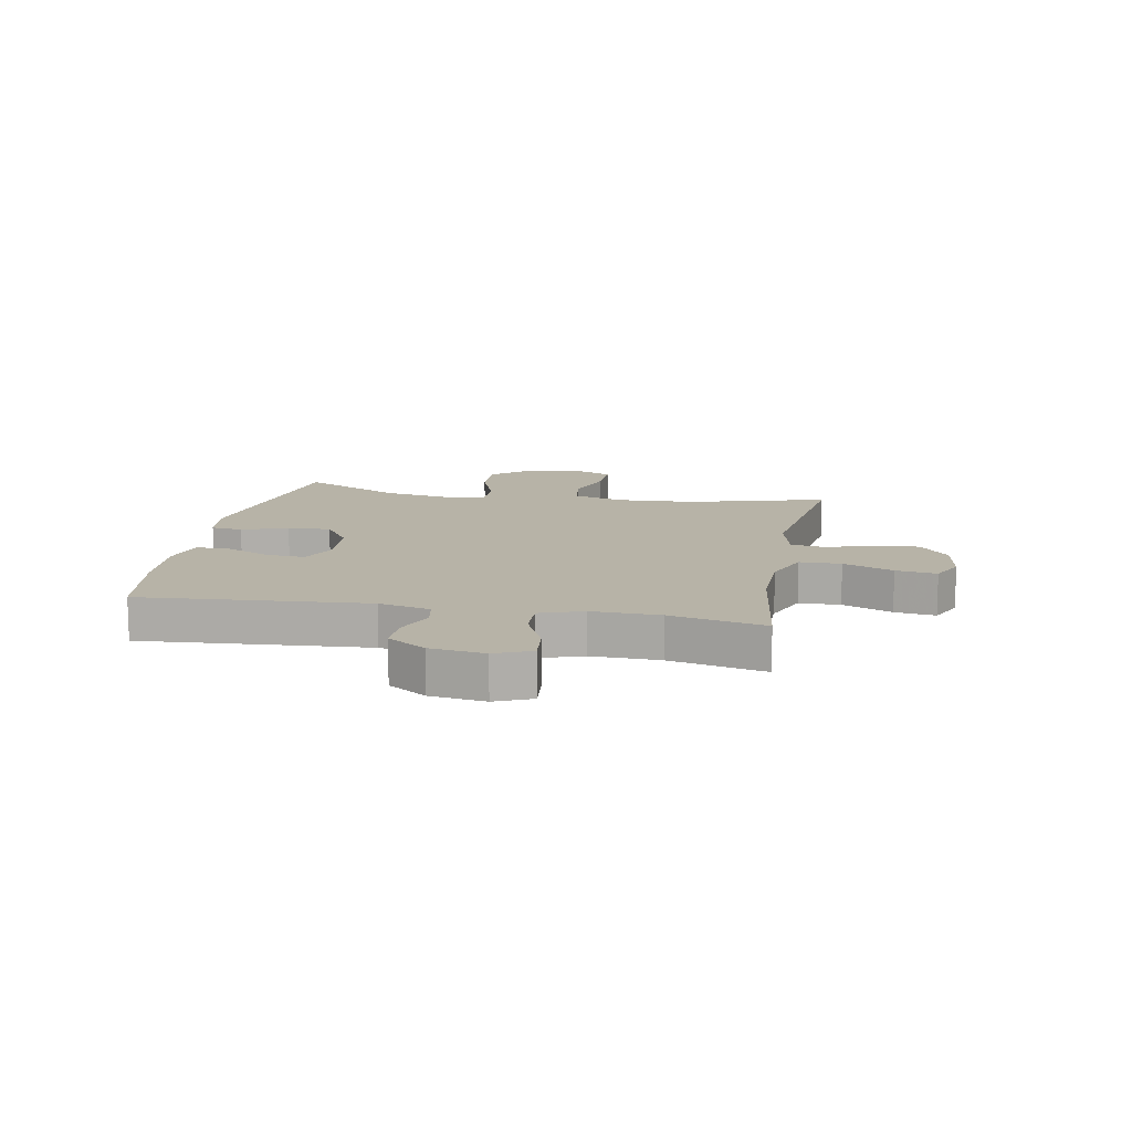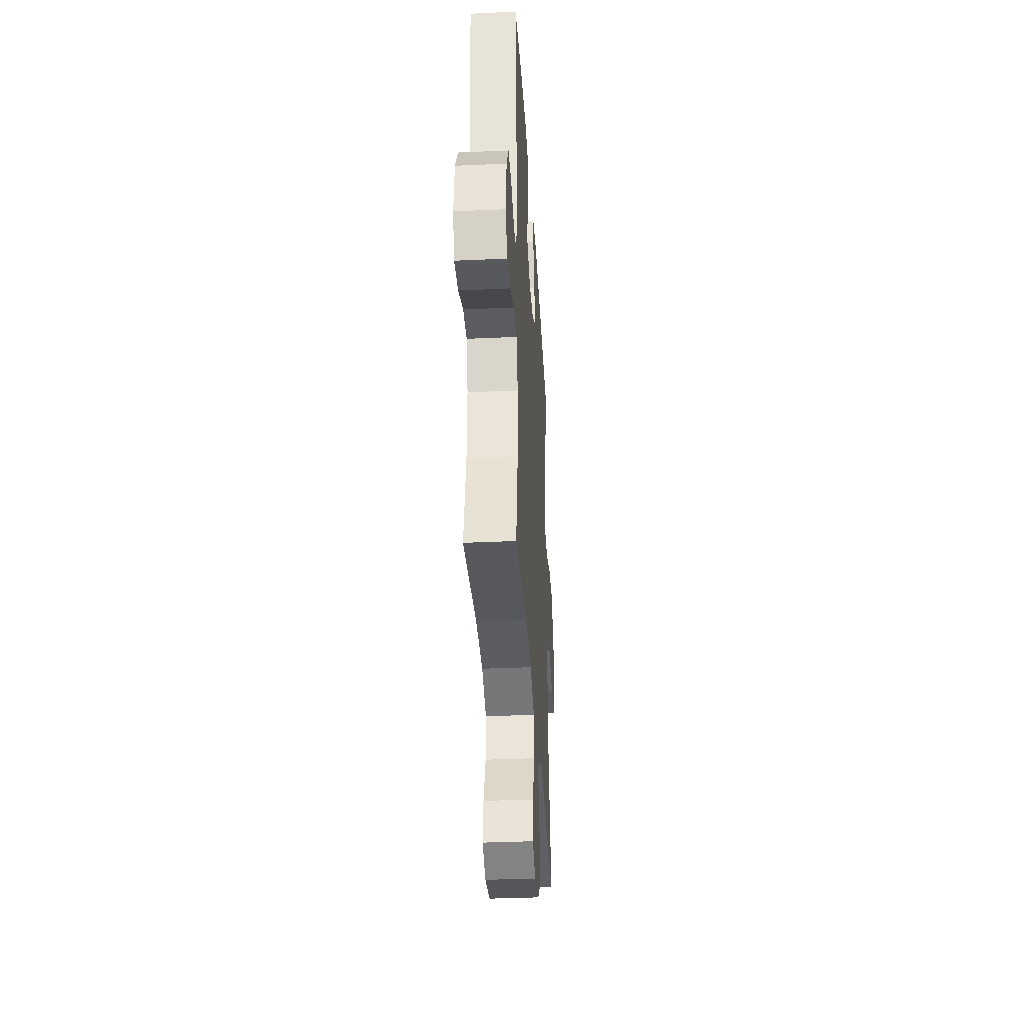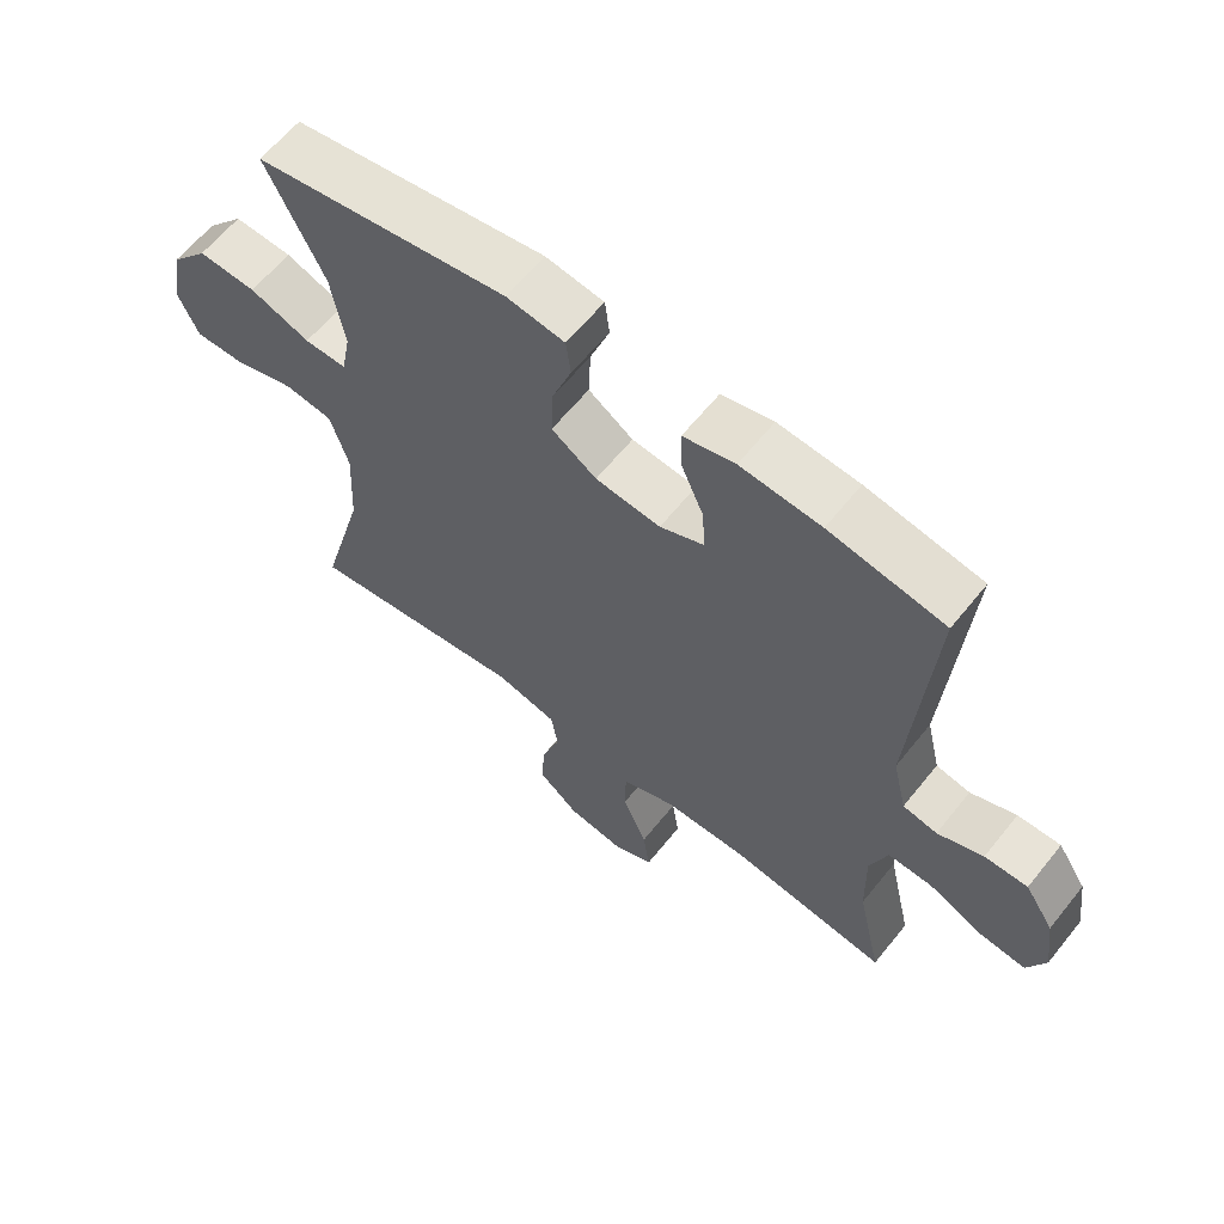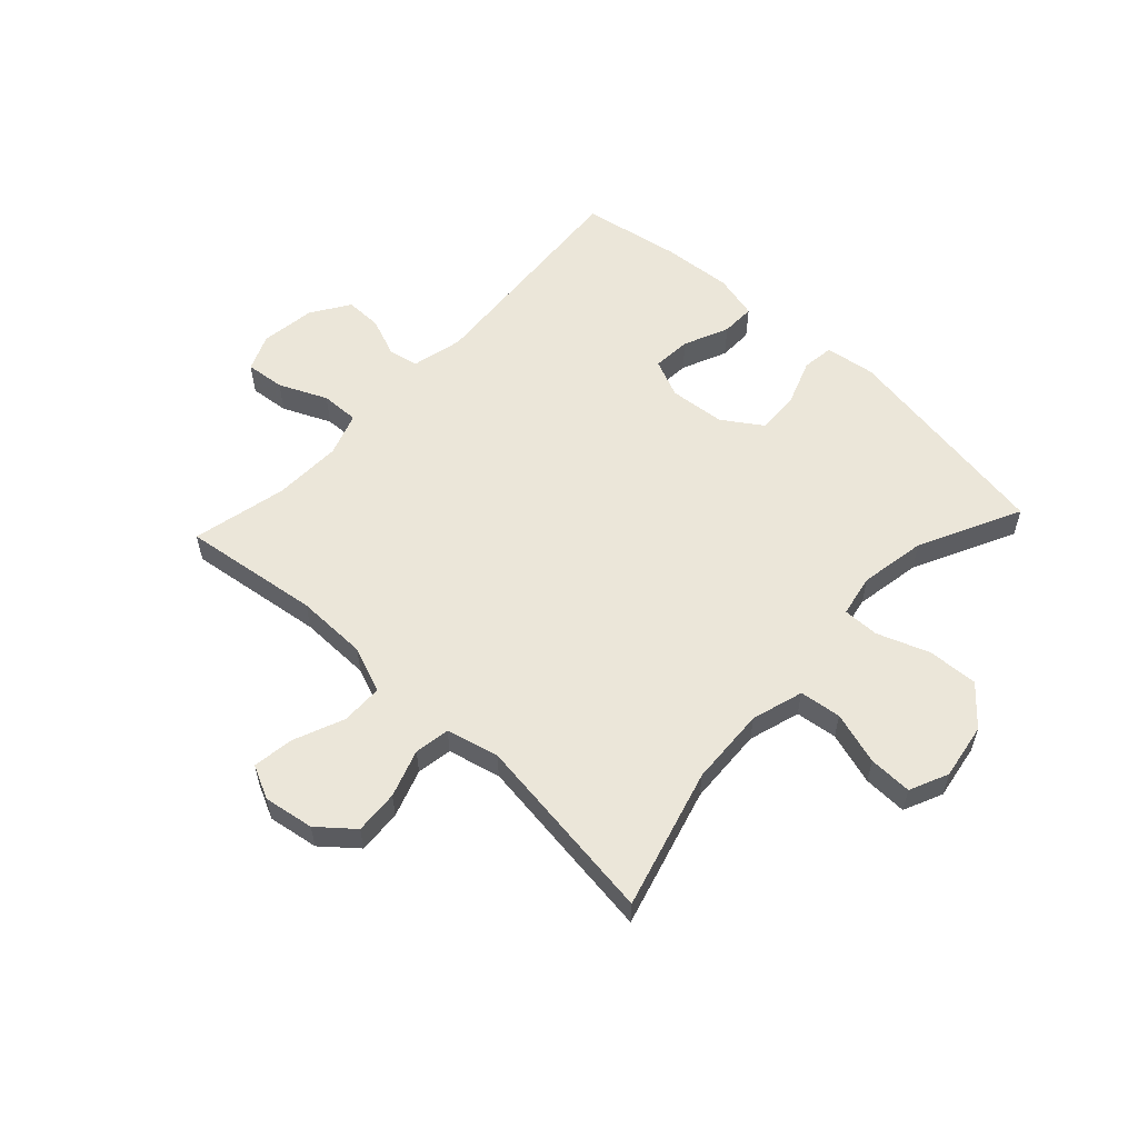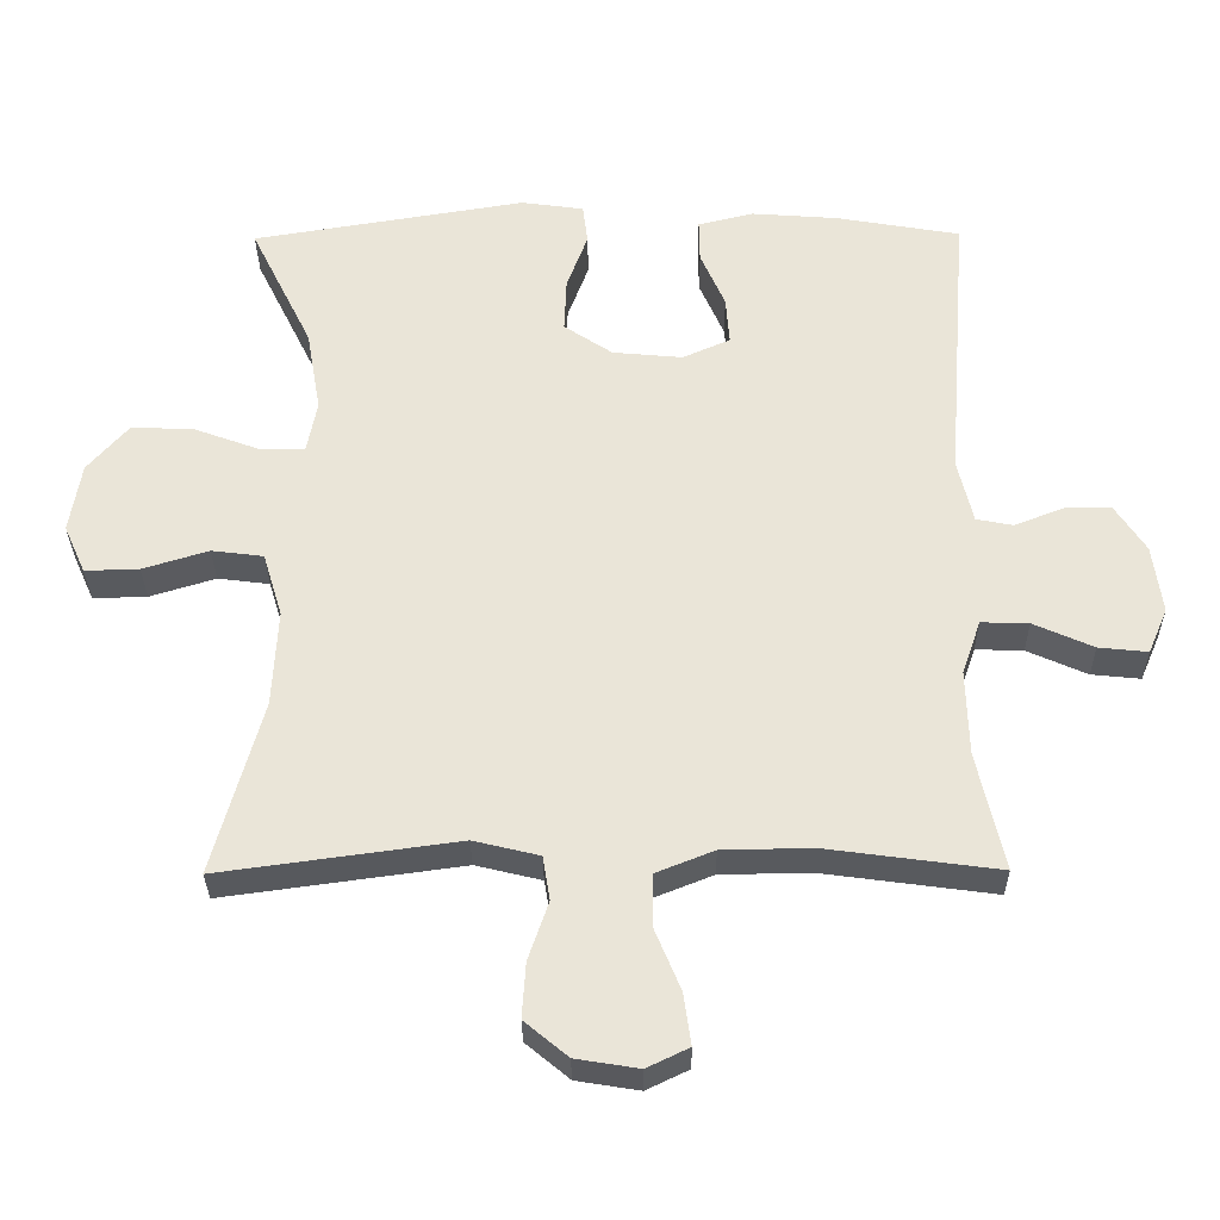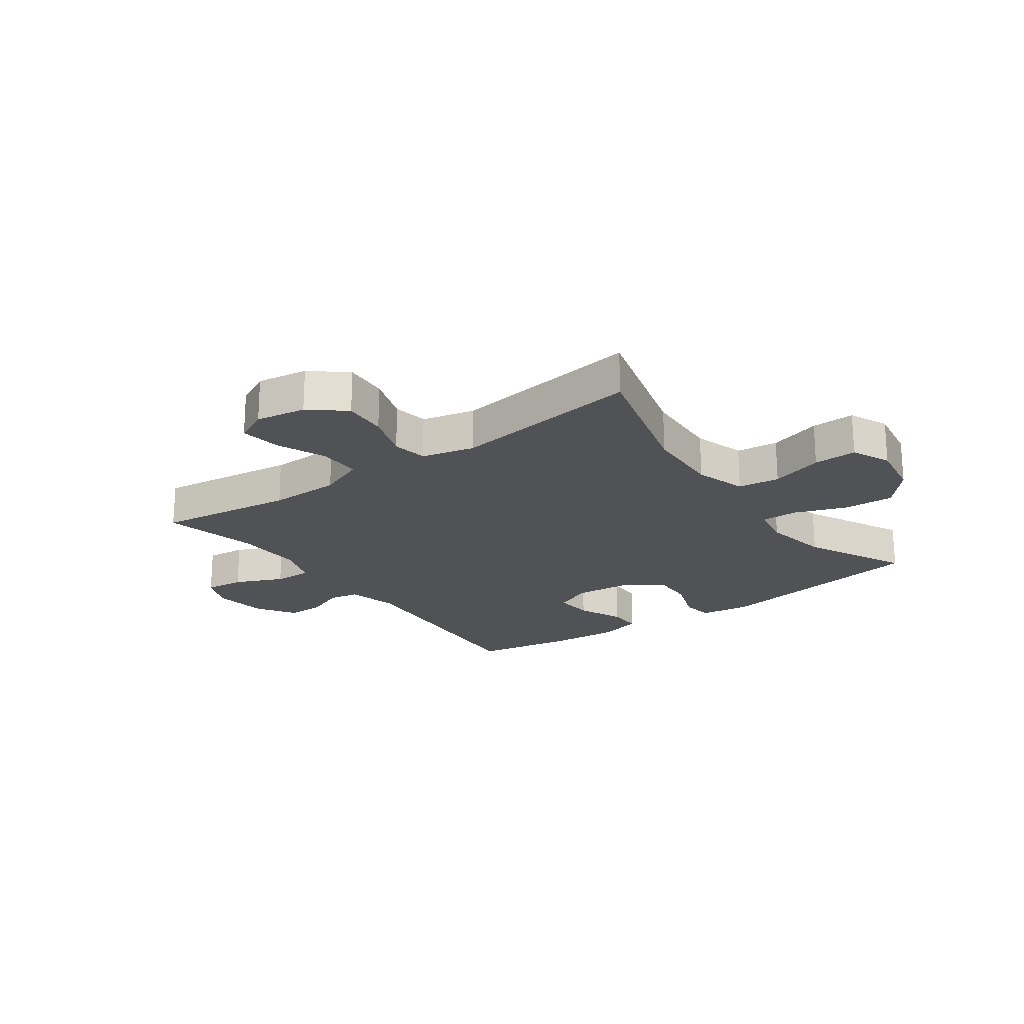
<metadata>
{"format":"obj","ext":"obj","renderer":"f3d","projection":"perspective","resolution":1024,"background":"white","views":[{"elev":12.6,"azim":100.6,"up":"+Y"},{"elev":-35.5,"azim":93.4,"up":"+Z"},{"elev":62.1,"azim":38.7,"up":"+Z"},{"elev":57.1,"azim":-137.1,"up":"+Y"},{"elev":-31.2,"azim":0.6,"up":"+Z"},{"elev":-21.3,"azim":-144.1,"up":"+Y"}]}
</metadata>
<code>
v 0.5 0.07 0.5
v 0.47 0.07 0.107
v 0.491 0.07 0.018
v 0.542 0.07 0.008
v 0.61 0.07 0.035
v 0.674 0.07 0.036
v 0.717 0.07 -0.03
v 0.73 0.07 -0.125
v 0.703 0.07 -0.188
v 0.635 0.07 -0.181
v 0.552 0.07 -0.144
v 0.486 0.07 -0.142
v 0.46 0.07 -0.217
v 0.463 0.07 -0.335
v 0.5 0.07 -0.5
v 0.262 0.07 -0.468
v 0.138 0.07 -0.47
v 0.058 0.07 -0.502
v 0.057 0.07 -0.574
v 0.093 0.07 -0.661
v 0.103 0.07 -0.732
v 0.045 0.07 -0.76
v -0.042 0.07 -0.746
v -0.102 0.07 -0.696
v -0.097 0.07 -0.62
v -0.069 0.07 -0.538
v -0.079 0.07 -0.477
v -0.17 0.07 -0.455
v -0.5 0.07 -0.5
v -0.433 0.07 -0.258
v -0.426 0.07 -0.123
v -0.453 0.07 -0.034
v -0.525 0.07 -0.025
v -0.616 0.07 -0.053
v -0.691 0.07 -0.055
v -0.721 0.07 0.012
v -0.705 0.07 0.109
v -0.648 0.07 0.175
v -0.561 0.07 0.171
v -0.471 0.07 0.138
v -0.408 0.07 0.137
v -0.394 0.07 0.21
v -0.414 0.07 0.325
v -0.5 0.07 0.5
v -0.121 0.07 0.562
v -0.034 0.07 0.55
v -0.027 0.07 0.495
v -0.056 0.07 0.416
v -0.059 0.07 0.341
v 0.008 0.07 0.296
v 0.105 0.07 0.287
v 0.171 0.07 0.316
v 0.166 0.07 0.383
v 0.132 0.07 0.461
v 0.131 0.07 0.52
v 0.208 0.07 0.539
v 0.328 0.07 0.53
v 0.5 0 0.5
v 0.47 0 0.107
v 0.491 0 0.018
v 0.542 0 0.008
v 0.61 0 0.035
v 0.674 0 0.036
v 0.717 0 -0.03
v 0.73 0 -0.125
v 0.703 0 -0.188
v 0.635 0 -0.181
v 0.552 0 -0.144
v 0.486 0 -0.142
v 0.46 0 -0.217
v 0.463 0 -0.335
v 0.5 0 -0.5
v 0.262 0 -0.468
v 0.138 0 -0.47
v 0.058 0 -0.502
v 0.057 0 -0.574
v 0.093 0 -0.661
v 0.103 0 -0.732
v 0.045 0 -0.76
v -0.042 0 -0.746
v -0.102 0 -0.696
v -0.097 0 -0.62
v -0.069 0 -0.538
v -0.079 0 -0.477
v -0.17 0 -0.455
v -0.5 0 -0.5
v -0.433 0 -0.258
v -0.426 0 -0.123
v -0.453 0 -0.034
v -0.525 0 -0.025
v -0.616 0 -0.053
v -0.691 0 -0.055
v -0.721 0 0.012
v -0.705 0 0.109
v -0.648 0 0.175
v -0.561 0 0.171
v -0.471 0 0.138
v -0.408 0 0.137
v -0.394 0 0.21
v -0.414 0 0.325
v -0.5 0 0.5
v -0.121 0 0.562
v -0.034 0 0.55
v -0.027 0 0.495
v -0.056 0 0.416
v -0.059 0 0.341
v 0.008 0 0.296
v 0.105 0 0.287
v 0.171 0 0.316
v 0.166 0 0.383
v 0.132 0 0.461
v 0.131 0 0.52
v 0.208 0 0.539
v 0.328 0 0.53
f 56 57 1 2
f 53 54 55 56
f 52 53 56 2
f 51 52 2 3
f 50 51 3
f 45 46 47 48
f 43 44 45 48
f 42 43 48 49
f 41 42 49 50
f 37 38 39 40
f 37 40 41
f 36 37 41
f 33 34 35 36
f 32 33 36 41
f 31 32 41 50
f 28 29 30
f 27 28 30 31
f 23 24 25 26
f 21 22 23 26
f 19 20 21 26
f 18 19 26 27
f 17 18 27 31
f 14 15 16
f 13 14 16 17
f 12 13 17 31
f 8 9 10 11
f 8 11 12
f 4 5 6 7
f 3 4 7 8
f 12 31 50
f 3 8 12 50
f 59 58 114 113
f 113 112 111 110
f 59 113 110 109
f 60 59 109 108
f 60 108 107
f 105 104 103 102
f 105 102 101 100
f 106 105 100 99
f 107 106 99 98
f 97 96 95 94
f 98 97 94
f 98 94 93
f 93 92 91 90
f 98 93 90 89
f 107 98 89 88
f 87 86 85
f 88 87 85 84
f 83 82 81 80
f 83 80 79 78
f 83 78 77 76
f 84 83 76 75
f 88 84 75 74
f 73 72 71
f 74 73 71 70
f 88 74 70 69
f 68 67 66 65
f 69 68 65
f 64 63 62 61
f 65 64 61 60
f 107 88 69
f 107 69 65 60
f 1 58 59 2
f 2 59 60 3
f 3 60 61 4
f 4 61 62 5
f 5 62 63 6
f 6 63 64 7
f 7 64 65 8
f 8 65 66 9
f 9 66 67 10
f 10 67 68 11
f 11 68 69 12
f 12 69 70 13
f 13 70 71 14
f 14 71 72 15
f 15 72 73 16
f 16 73 74 17
f 17 74 75 18
f 18 75 76 19
f 19 76 77 20
f 20 77 78 21
f 21 78 79 22
f 22 79 80 23
f 23 80 81 24
f 24 81 82 25
f 25 82 83 26
f 26 83 84 27
f 27 84 85 28
f 28 85 86 29
f 29 86 87 30
f 30 87 88 31
f 31 88 89 32
f 32 89 90 33
f 33 90 91 34
f 34 91 92 35
f 35 92 93 36
f 36 93 94 37
f 37 94 95 38
f 38 95 96 39
f 39 96 97 40
f 40 97 98 41
f 41 98 99 42
f 42 99 100 43
f 43 100 101 44
f 44 101 102 45
f 45 102 103 46
f 46 103 104 47
f 47 104 105 48
f 48 105 106 49
f 49 106 107 50
f 50 107 108 51
f 51 108 109 52
f 52 109 110 53
f 53 110 111 54
f 54 111 112 55
f 55 112 113 56
f 56 113 114 57
f 57 114 58 1

</code>
